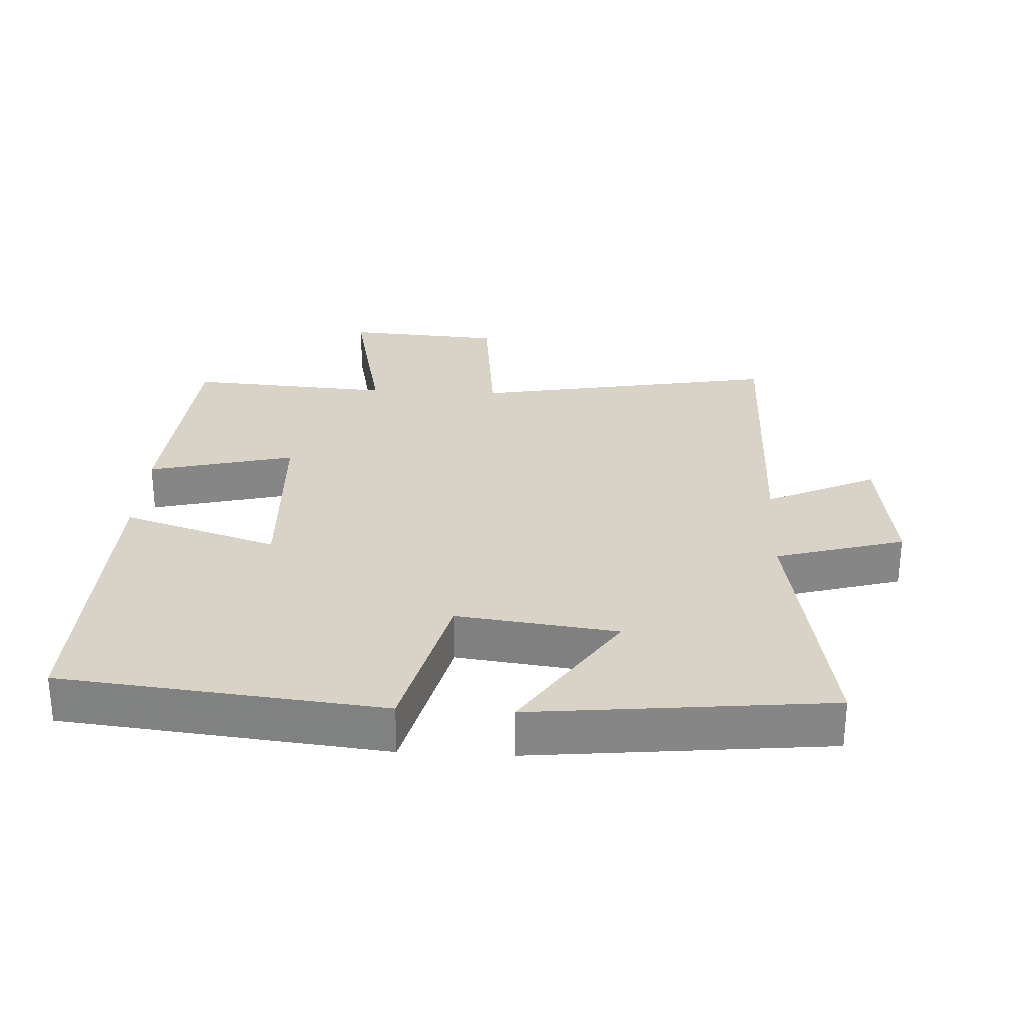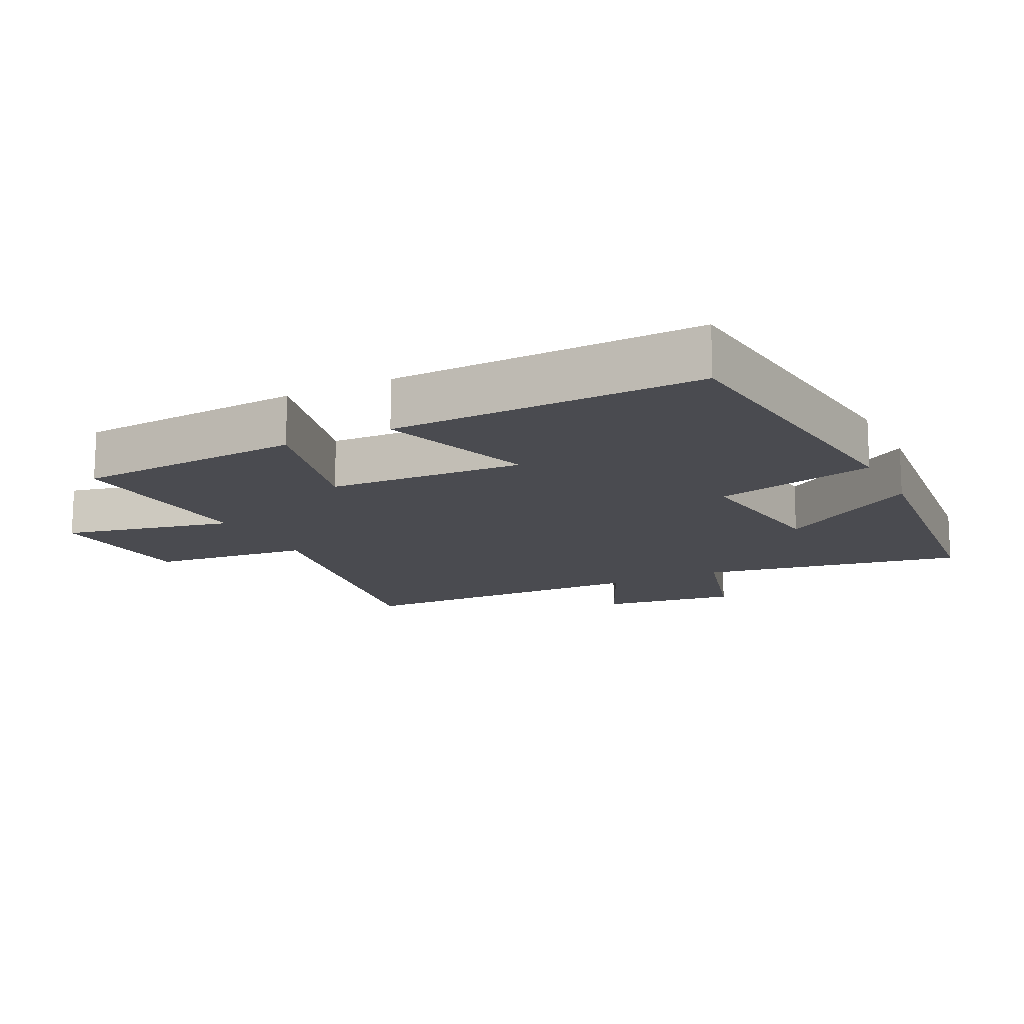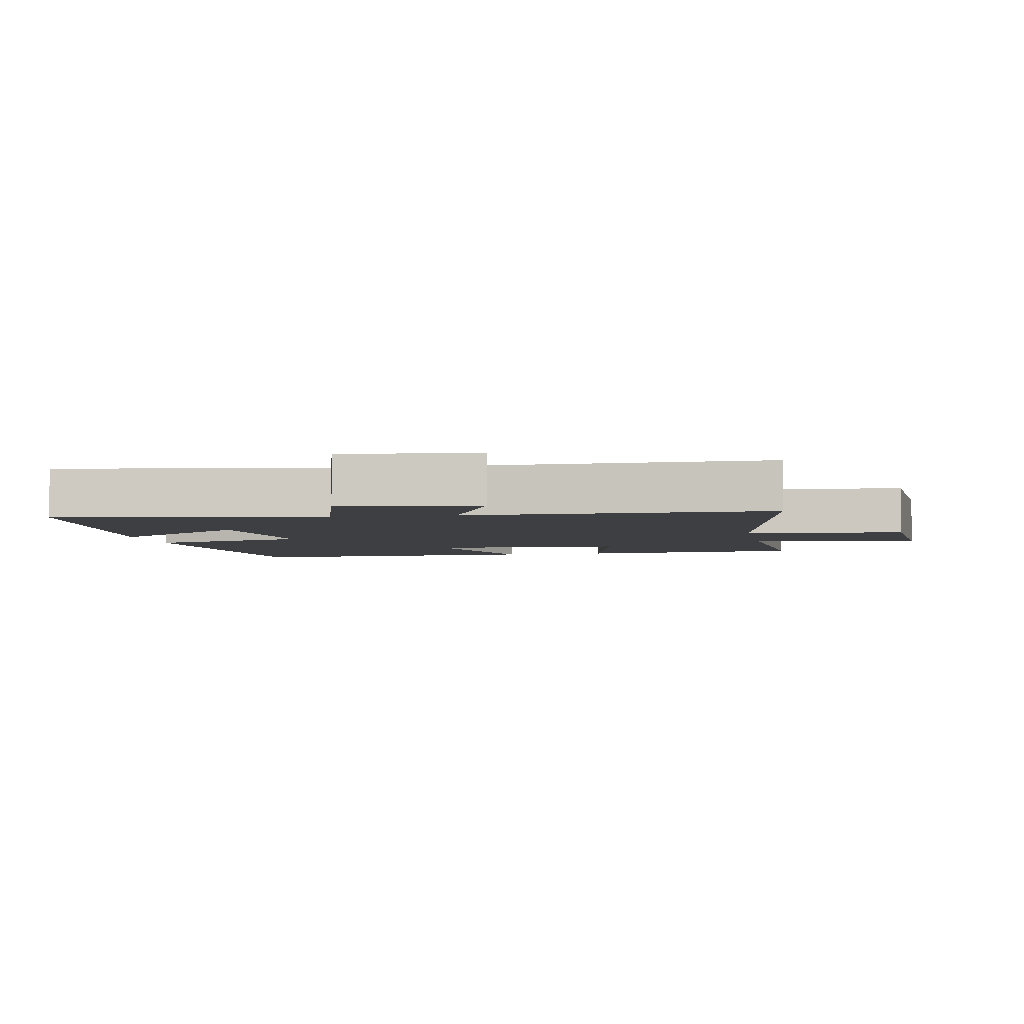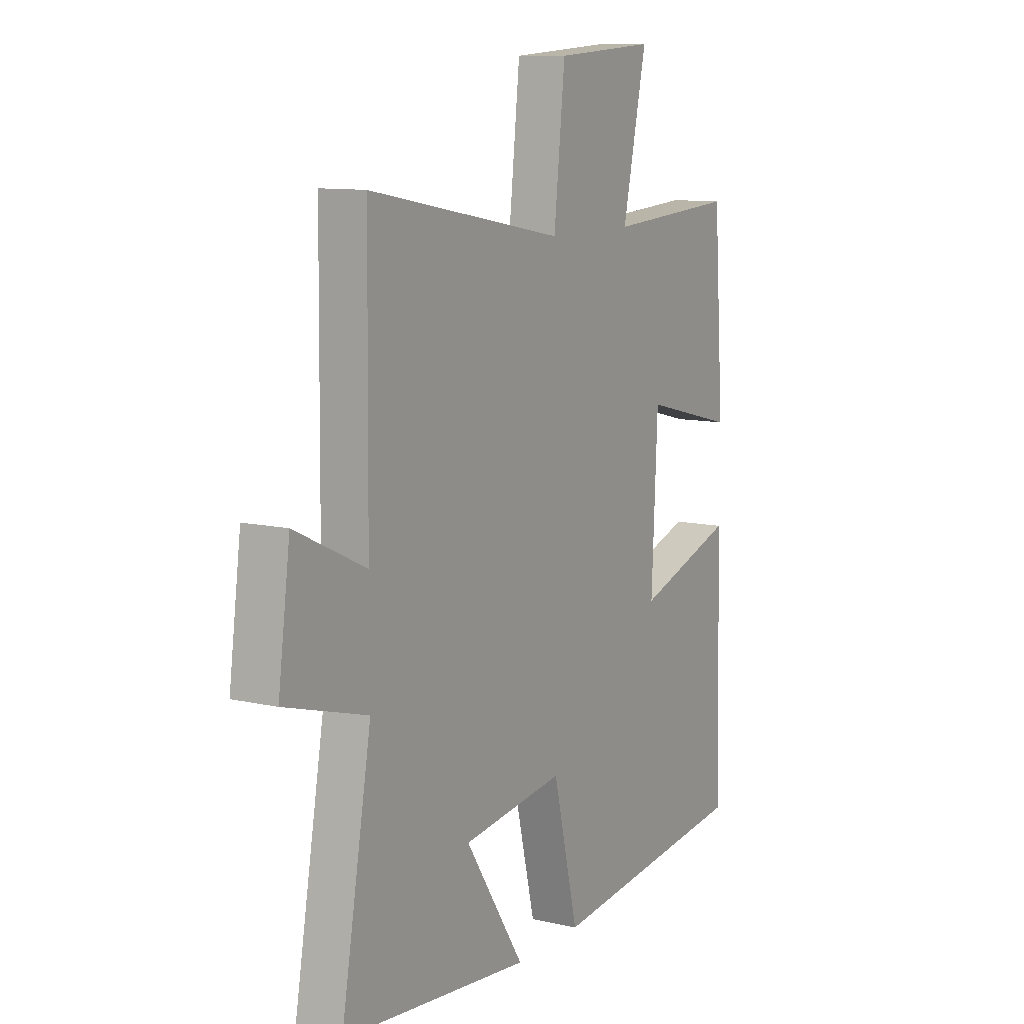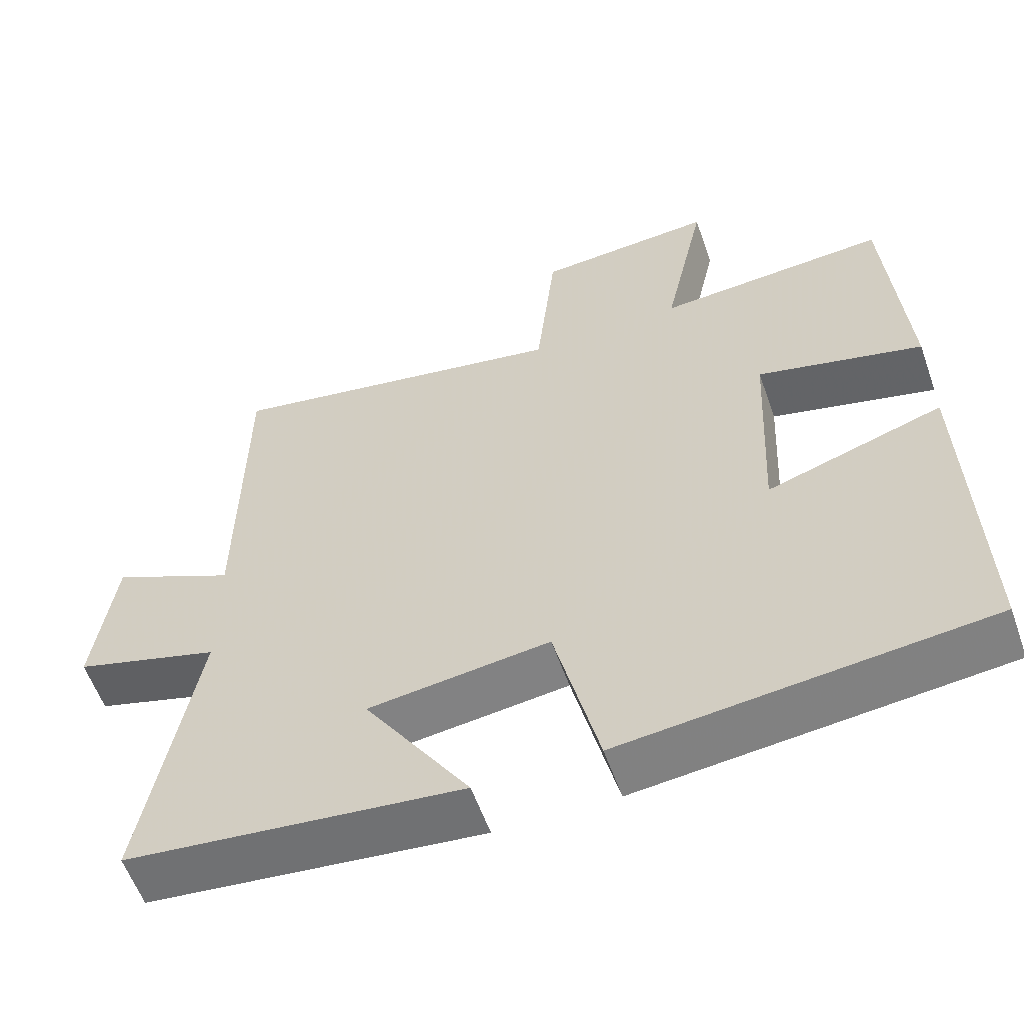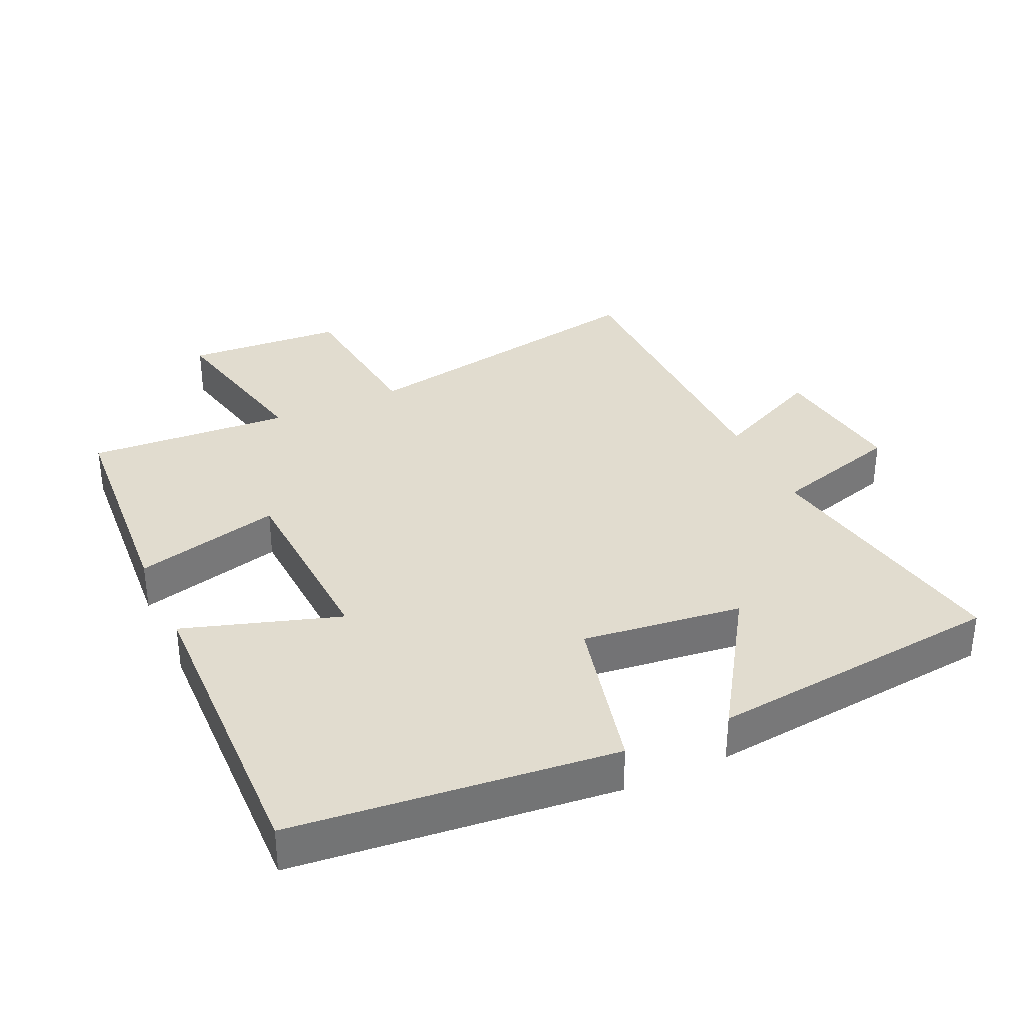
<metadata>
{"format":"obj","ext":"obj","renderer":"f3d","projection":"perspective","resolution":1024,"background":"white","views":[{"elev":28.2,"azim":-176.9,"up":"+Y"},{"elev":-14.4,"azim":116.6,"up":"+Y"},{"elev":-4.3,"azim":-79.1,"up":"+Y"},{"elev":10.6,"azim":-60.1,"up":"+Z"},{"elev":-58.0,"azim":19.4,"up":"+Z"},{"elev":34.4,"azim":155.2,"up":"+Y"}]}
</metadata>
<code>
v -0.571 0.07 -0.453
v -0.5 0.07 -0.057
v -0.693 0.07 -0.001
v -0.665 0.07 0.205
v -0.5 0.07 0.127
v -0.495 0.07 0.584
v -0.036 0.07 0.5
v -0.01 0.07 0.739
v 0.226 0.07 0.755
v 0.17 0.07 0.5
v 0.475 0.07 0.52
v 0.5 0.07 0.177
v 0.281 0.07 0.232
v 0.267 0.07 -0.062
v 0.5 0.07 0.013
v 0.513 0.07 -0.45
v 0.032 0.07 -0.5
v -0.027 0.07 -0.257
v -0.267 0.07 -0.287
v -0.128 0.07 -0.5
v -0.571 0 -0.453
v -0.5 0 -0.057
v -0.693 0 -0.001
v -0.665 0 0.205
v -0.5 0 0.127
v -0.495 0 0.584
v -0.036 0 0.5
v -0.01 0 0.739
v 0.226 0 0.755
v 0.17 0 0.5
v 0.475 0 0.52
v 0.5 0 0.177
v 0.281 0 0.232
v 0.267 0 -0.062
v 0.5 0 0.013
v 0.513 0 -0.45
v 0.032 0 -0.5
v -0.027 0 -0.257
v -0.267 0 -0.287
v -0.128 0 -0.5
f 19 20 1 2
f 18 19 2
f 15 16 17 18
f 14 15 18
f 13 14 18 2
f 10 11 12 13
f 10 13 2 3
f 7 8 9 10
f 5 6 7
f 5 7 10
f 3 4 5
f 3 5 10
f 22 21 40 39
f 22 39 38
f 38 37 36 35
f 38 35 34
f 22 38 34 33
f 33 32 31 30
f 23 22 33 30
f 30 29 28 27
f 27 26 25
f 30 27 25
f 25 24 23
f 30 25 23
f 1 21 22 2
f 2 22 23 3
f 3 23 24 4
f 4 24 25 5
f 5 25 26 6
f 6 26 27 7
f 7 27 28 8
f 8 28 29 9
f 9 29 30 10
f 10 30 31 11
f 11 31 32 12
f 12 32 33 13
f 13 33 34 14
f 14 34 35 15
f 15 35 36 16
f 16 36 37 17
f 17 37 38 18
f 18 38 39 19
f 19 39 40 20
f 20 40 21 1

</code>
